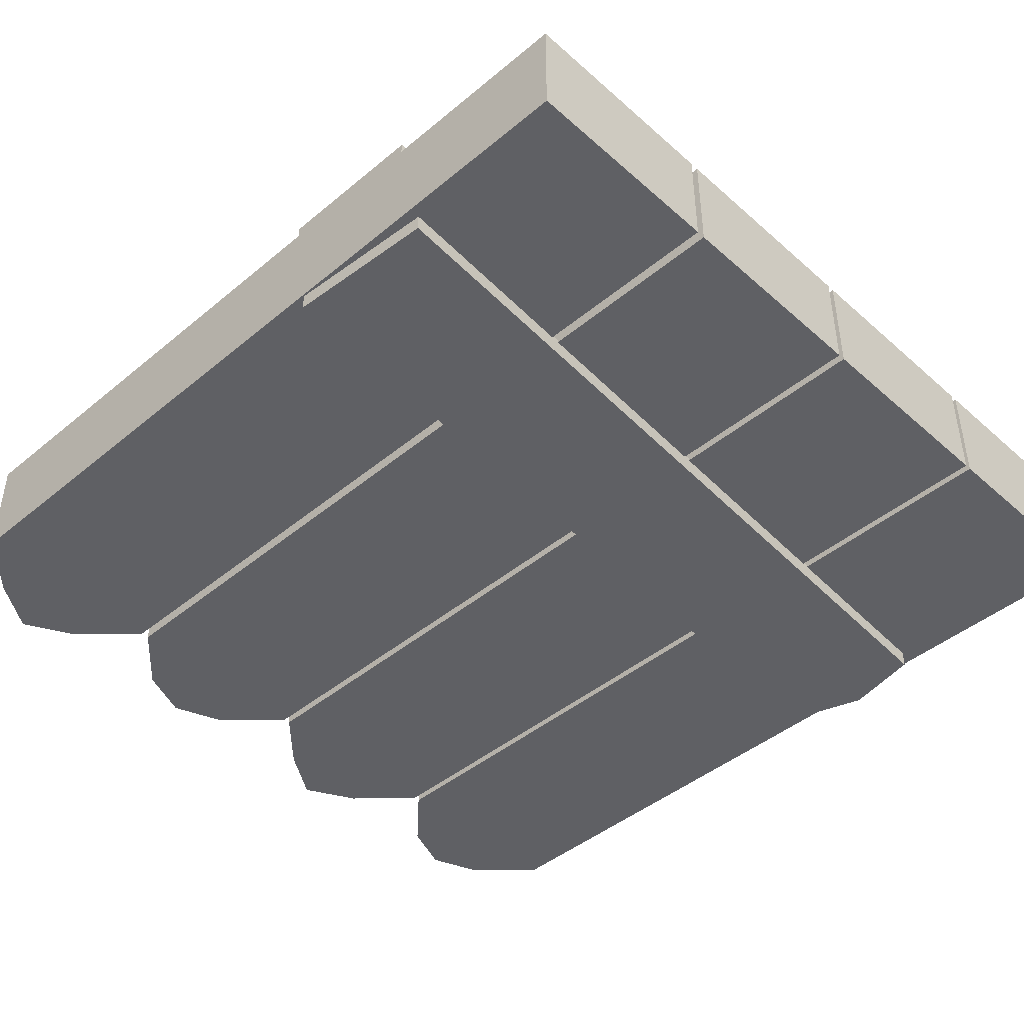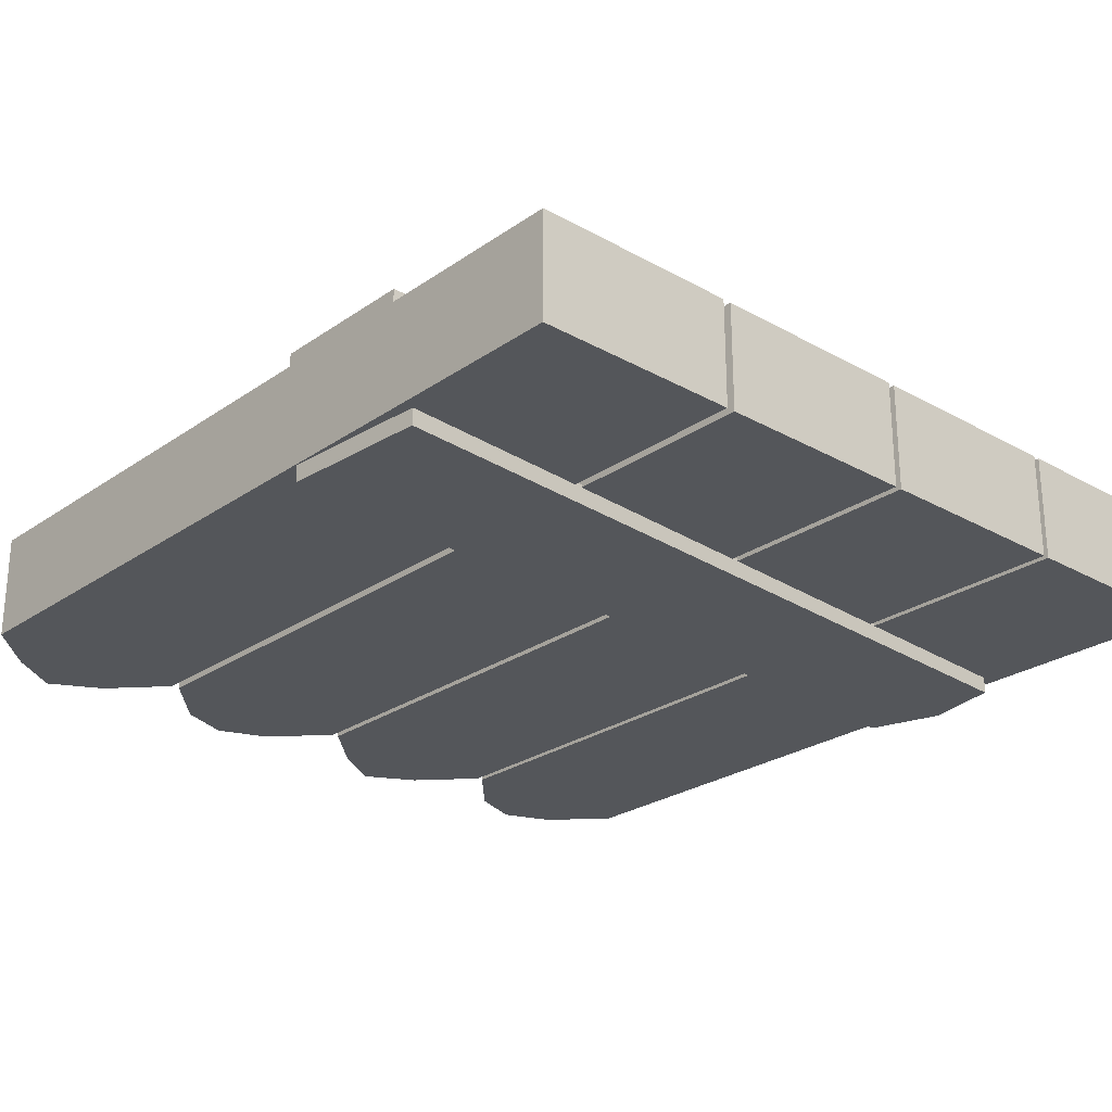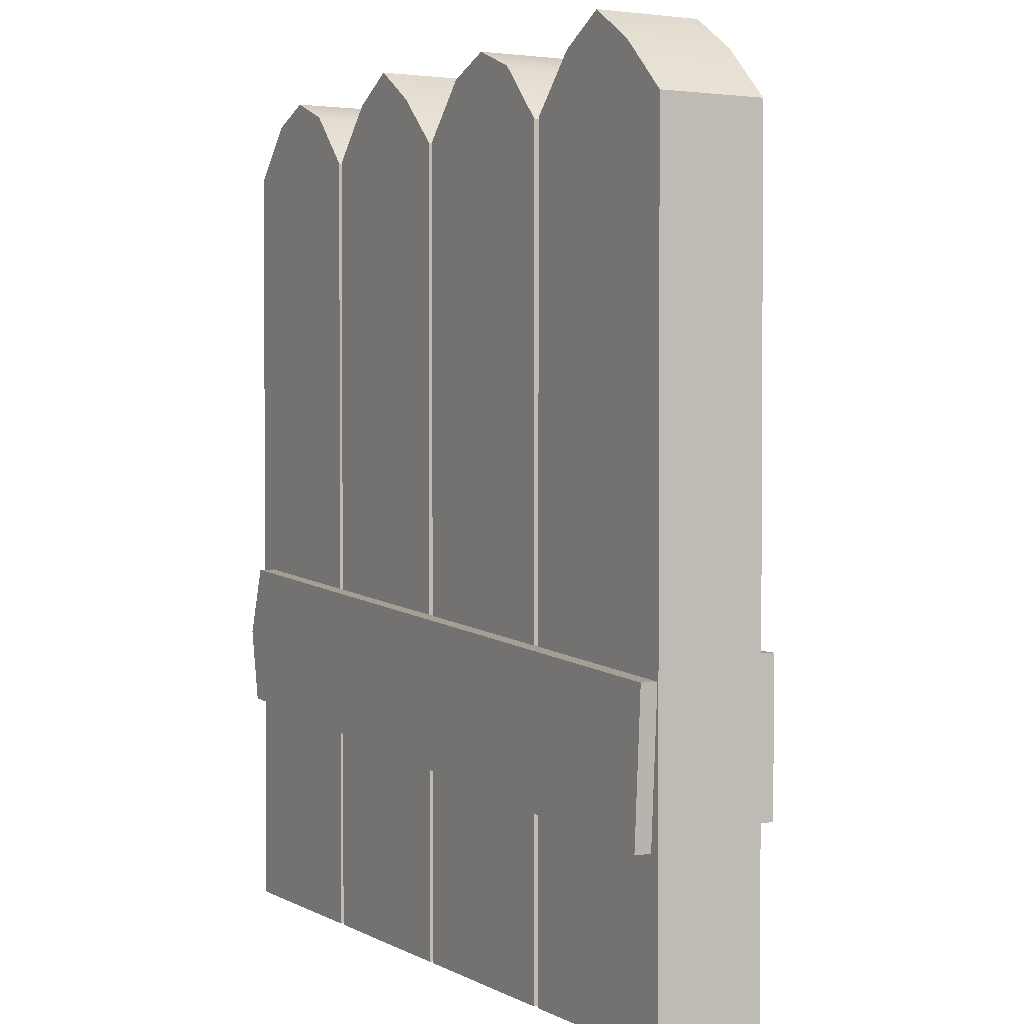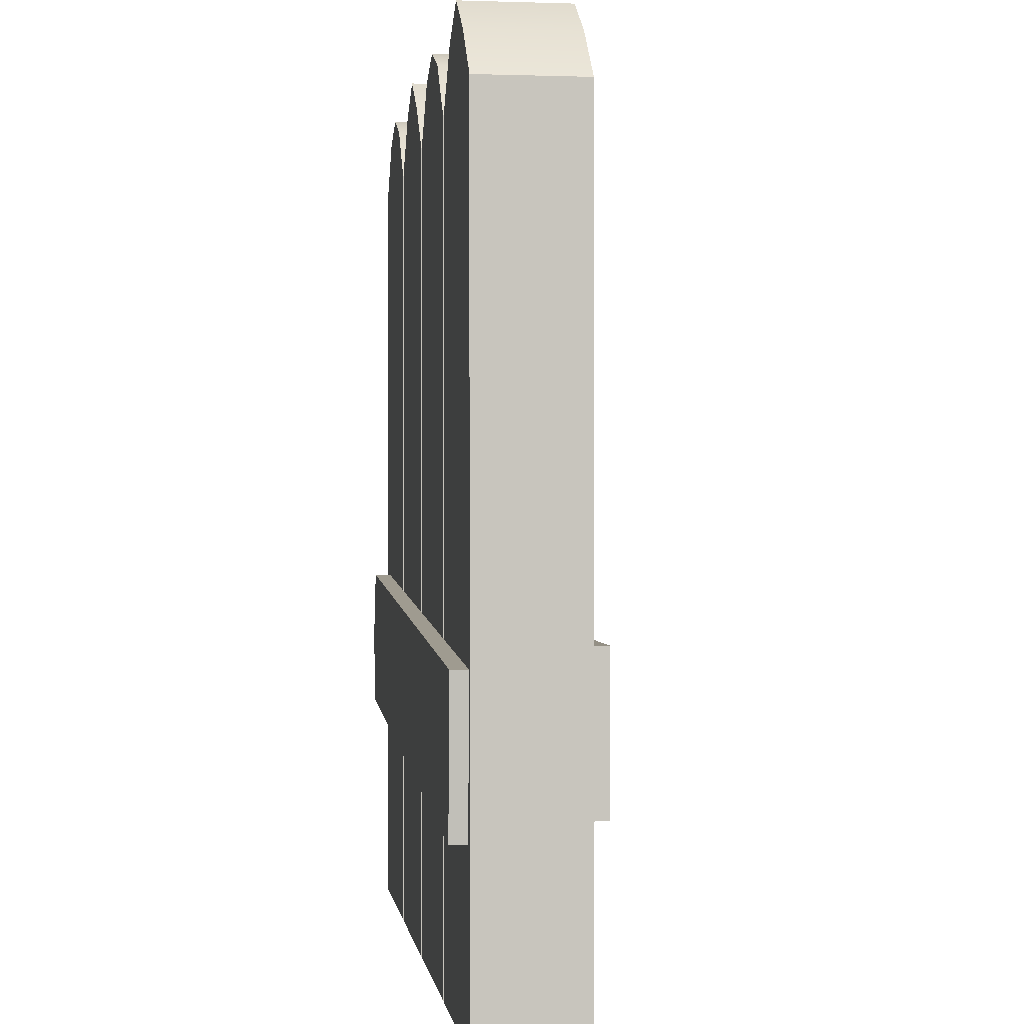
<metadata>
{"format":"obj","ext":"obj","renderer":"f3d","projection":"perspective","resolution":1024,"background":"white","views":[{"elev":-44.2,"azim":-45.9,"up":"+Z"},{"elev":-25.4,"azim":-42.1,"up":"+Z"},{"elev":2.0,"azim":-119.0,"up":"+Y"},{"elev":0.4,"azim":-97.6,"up":"+Y"}]}
</metadata>
<code>
g default
v -0.2283 -0.002393 0.05901
v -0.2283 0.9016 0.05901
v -0.2283 -0.002393 -0.05707
v -0.2283 0.9016 -0.05707
v -0.002016 -0.002393 0.05901
v -0.002016 0.9016 0.05901
v -0.002016 -0.002393 -0.05707
v -0.002016 0.9016 -0.05707
v -0.1151 -0.002393 -0.05707
v -0.1151 0.9841 -0.05707
v -0.1151 -0.002393 0.05901
v -0.1151 0.9841 0.05901
v -0.05858 0.962 -0.05707
v -0.05858 -0.002393 0.05901
v -0.05858 -0.002393 -0.05707
v -0.05858 0.962 0.05901
v -0.1717 -0.002393 -0.05707
v -0.1717 0.962 0.05901
v -0.1717 0.962 -0.05707
v -0.1717 -0.002393 0.05901
v -0.2283 0.4496 0.05901
v -0.2283 0.4496 -0.05707
v -0.002016 0.4496 -0.05707
v -0.002016 0.4496 0.05901
v -0.1151 0.4909 0.05901
v -0.1151 0.4909 -0.05707
v -0.05858 0.4798 0.05901
v -0.05858 0.4798 -0.05707
v -0.1717 0.4798 -0.05707
v -0.1717 0.4798 0.05901
v -0.2283 -0.002393 0.00097
v -0.2283 0.9016 0.00097
v -0.002016 -0.002393 0.00097
v -0.002016 0.9016 0.00097
v -0.1151 0.9841 0.00097
v -0.1151 -0.002393 0.00097
v -0.05858 0.962 0.00097
v -0.05858 -0.002393 0.00097
v -0.1717 -0.002393 0.00097
v -0.1717 0.962 0.00097
v -0.002016 0.4496 0.00097
v -0.2283 0.4496 0.00097
v -0.4618 0.3738 0.07512
v 0.4412 0.3738 0.07512
v -0.4618 0.3738 0.05375
v 0.4412 0.3738 0.05375
v -0.4618 0.2105 0.07512
v 0.4412 0.2105 0.07512
v -0.4618 0.2105 0.05375
v 0.4412 0.2105 0.05375
v -0.4618 0.2921 0.05375
v 0.4655 0.2921 0.05375
v -0.4618 0.2921 0.07512
v 0.4655 0.2921 0.07512
v -0.4618 0.3738 0.06443
v 0.4412 0.3738 0.06443
v -0.4618 0.2105 0.06443
v 0.4412 0.2105 0.06443
v 0.4655 0.2921 0.06443
v -0.4618 0.2921 0.06443
v -0.0103 0.3738 0.07512
v -0.0103 0.3738 0.05375
v -0.0103 0.2105 0.05375
v -0.0103 0.2105 0.07512
v 0.001817 0.2921 0.07512
v 0.001817 0.2921 0.05375
v -0.0103 0.2105 0.06443
v -0.0103 0.3738 0.06443
v -0.4637 -0.002393 0.05901
v -0.4637 0.9017 0.05901
v -0.4637 -0.002393 -0.05707
v -0.4637 0.9017 -0.05707
v -0.2375 -0.002393 0.05901
v -0.2375 0.9015 0.05901
v -0.2375 -0.002393 -0.05707
v -0.2375 0.9015 -0.05707
v -0.3506 -0.002393 -0.05707
v -0.3506 0.9926 -0.05707
v -0.3506 -0.002393 0.05901
v -0.3506 0.9926 0.05901
v -0.4072 -0.002393 -0.05707
v -0.4072 0.9558 0.05901
v -0.4072 0.9558 -0.05707
v -0.4072 -0.002393 0.05901
v -0.294 0.9619 -0.05707
v -0.294 -0.002393 0.05901
v -0.294 -0.002393 -0.05707
v -0.294 0.9619 0.05901
v -0.4637 0.4559 0.05901
v -0.4637 0.4559 -0.05707
v -0.2375 0.4559 -0.05707
v -0.2375 0.4559 0.05901
v -0.3506 0.5021 0.05901
v -0.3506 0.5021 -0.05707
v -0.4072 0.4834 -0.05707
v -0.4072 0.4834 0.05901
v -0.294 0.4865 0.05901
v -0.294 0.4865 -0.05707
v -0.4637 -0.002393 0.00097
v -0.4637 0.9017 0.00097
v -0.2375 -0.002393 0.00097
v -0.2375 0.9015 0.00097
v -0.3506 0.9926 0.00097
v -0.3506 -0.002393 0.00097
v -0.4072 -0.002393 0.00097
v -0.4072 0.9558 0.00097
v -0.294 0.9619 0.00097
v -0.294 -0.002393 0.00097
v -0.2375 0.4559 0.00097
v -0.4637 0.4559 0.00097
v 0.1664 0.4774 0.07897
v 0.1664 0.483 0.08053
v 0.1583 0.483 0.07897
v 0.1664 0.5849 0.08053
v 0.1664 0.5905 0.07897
v 0.1583 0.5849 0.07897
v 0.1664 0.4774 0.0505
v 0.1583 0.483 0.0505
v 0.1664 0.5905 0.0505
v 0.1583 0.5849 0.0505
v 0.316 0.4774 0.07897
v 0.3242 0.483 0.07897
v 0.316 0.483 0.08053
v 0.316 0.5905 0.07897
v 0.316 0.5849 0.08053
v 0.3242 0.5849 0.07897
v 0.316 0.4774 0.0505
v 0.3242 0.483 0.0505
v 0.316 0.5905 0.0505
v 0.3242 0.5849 0.0505
v 0.2412 0.4774 0.0505
v 0.2412 0.5905 0.0505
v 0.2412 0.4774 0.07897
v 0.2412 0.483 0.08053
v 0.2412 0.5905 0.07897
v 0.2412 0.5849 0.08053
v 0.1664 0.534 0.08053
v 0.1583 0.534 0.07897
v 0.1583 0.534 0.0505
v 0.3242 0.534 0.0505
v 0.316 0.534 0.08053
v 0.3242 0.534 0.07897
v 0.2412 0.534 0.08053
v 0.1664 0.4774 0.06474
v 0.1583 0.483 0.06474
v 0.1664 0.5905 0.06474
v 0.1583 0.5849 0.06474
v 0.316 0.4774 0.06474
v 0.3242 0.483 0.06474
v 0.316 0.5905 0.06474
v 0.3242 0.5849 0.06474
v 0.2412 0.4774 0.06474
v 0.2412 0.5905 0.06474
v 0.1583 0.534 0.06474
v 0.3242 0.534 0.06474
v -0.4621 0.3527 -0.05413
v 0.4368 0.411 -0.05413
v -0.4621 0.3527 -0.0755
v 0.4368 0.411 -0.0755
v -0.4515 0.1897 -0.05413
v 0.4473 0.248 -0.05413
v -0.4515 0.1897 -0.0755
v 0.4473 0.248 -0.0755
v -0.4568 0.2712 -0.0755
v 0.4636 0.3311 -0.0755
v -0.4568 0.2712 -0.05413
v 0.4636 0.3311 -0.05413
v -0.01263 0.3818 -0.05413
v -0.01263 0.3818 -0.0755
v -0.002085 0.2189 -0.0755
v -0.002085 0.2189 -0.05413
v 0.003406 0.3011 -0.05413
v 0.003406 0.3011 -0.0755
v -0.4621 0.3527 -0.06481
v 0.4368 0.411 -0.06481
v -0.4515 0.1897 -0.06481
v 0.4473 0.248 -0.06481
v 0.4636 0.3311 -0.06481
v -0.4568 0.2712 -0.06481
v -0.002085 0.2189 -0.06481
v -0.01263 0.3818 -0.06481
v 0.1674 0.5284 0.06474
v 0.1694 0.5403 0.06469
v 0.1748 0.549 0.06464
v 0.1821 0.5522 0.06463
v 0.1894 0.549 0.06464
v 0.1947 0.5403 0.06469
v 0.1967 0.5284 0.06474
v 0.1947 0.5165 0.0648
v 0.1894 0.5077 0.06484
v 0.1821 0.5045 0.06486
v 0.1748 0.5077 0.06484
v 0.1694 0.5165 0.0648
v 0.1772 0.5286 0.1145
v 0.1789 0.5406 0.1132
v 0.1836 0.5493 0.1095
v 0.1899 0.5524 0.1045
v 0.1963 0.5492 0.09951
v 0.2009 0.5405 0.0959
v 0.2026 0.5285 0.09463
v 0.2009 0.5166 0.09602
v 0.1963 0.5079 0.09971
v 0.1899 0.5047 0.1047
v 0.1836 0.5079 0.1097
v 0.1789 0.5167 0.1133
v 0.204 0.5288 0.151
v 0.205 0.5407 0.1486
v 0.2077 0.5494 0.1423
v 0.2113 0.5526 0.1336
v 0.215 0.5493 0.125
v 0.2177 0.5406 0.1188
v 0.2187 0.5286 0.1165
v 0.2177 0.5167 0.1189
v 0.215 0.508 0.1252
v 0.2113 0.5049 0.1339
v 0.2077 0.5081 0.1425
v 0.205 0.5169 0.1488
v 0.2406 0.5289 0.1644
v 0.2406 0.5408 0.1616
v 0.2406 0.5495 0.1543
v 0.2406 0.5526 0.1443
v 0.2406 0.5494 0.1344
v 0.2406 0.5406 0.1271
v 0.2406 0.5287 0.1245
v 0.2406 0.5168 0.1272
v 0.2406 0.5081 0.1346
v 0.2406 0.5049 0.1445
v 0.2406 0.5082 0.1545
v 0.2406 0.5169 0.1617
v 0.2772 0.5288 0.151
v 0.2762 0.5407 0.1486
v 0.2736 0.5494 0.1423
v 0.2699 0.5526 0.1336
v 0.2662 0.5493 0.125
v 0.2636 0.5406 0.1188
v 0.2626 0.5286 0.1165
v 0.2636 0.5167 0.1189
v 0.2662 0.508 0.1252
v 0.2699 0.5049 0.1339
v 0.2736 0.5081 0.1425
v 0.2762 0.5169 0.1488
v 0.304 0.5286 0.1145
v 0.3023 0.5406 0.1132
v 0.2977 0.5493 0.1095
v 0.2913 0.5524 0.1045
v 0.285 0.5492 0.09951
v 0.2804 0.5405 0.0959
v 0.2787 0.5285 0.09463
v 0.2804 0.5166 0.09602
v 0.285 0.5079 0.09971
v 0.2913 0.5047 0.1047
v 0.2977 0.5079 0.1097
v 0.3023 0.5167 0.1133
v 0.3138 0.5284 0.06474
v 0.3119 0.5403 0.06469
v 0.3065 0.549 0.06464
v 0.2992 0.5522 0.06463
v 0.2919 0.549 0.06464
v 0.2865 0.5403 0.06469
v 0.2845 0.5284 0.06474
v 0.2865 0.5165 0.0648
v 0.2919 0.5077 0.06484
v 0.2992 0.5045 0.06486
v 0.3065 0.5077 0.06484
v 0.3119 0.5165 0.0648
v 0.005578 -0.002393 0.05901
v 0.005578 0.9017 0.05901
v 0.005578 -0.002393 -0.05707
v 0.005578 0.9017 -0.05707
v 0.2318 -0.002393 0.05901
v 0.2318 0.9015 0.05901
v 0.2318 -0.002393 -0.05707
v 0.2318 0.9015 -0.05707
v 0.1187 -0.002393 -0.05707
v 0.1187 0.9926 -0.05707
v 0.1187 -0.002393 0.05901
v 0.1187 0.9926 0.05901
v 0.06214 -0.002393 -0.05707
v 0.06214 0.9558 0.05901
v 0.06214 0.9558 -0.05707
v 0.06214 -0.002393 0.05901
v 0.1753 0.9619 -0.05707
v 0.1753 -0.002393 0.05901
v 0.1753 -0.002393 -0.05707
v 0.1753 0.9619 0.05901
v 0.005578 0.4559 0.05901
v 0.005578 0.4559 -0.05707
v 0.2318 0.4559 -0.05707
v 0.2318 0.4559 0.05901
v 0.1187 0.5021 0.05901
v 0.1187 0.5021 -0.05707
v 0.06214 0.4834 -0.05707
v 0.06214 0.4834 0.05901
v 0.1753 0.4865 0.05901
v 0.1753 0.4865 -0.05707
v 0.005578 -0.002393 0.00097
v 0.005578 0.9017 0.00097
v 0.2318 -0.002393 0.00097
v 0.2318 0.9015 0.00097
v 0.1187 0.9926 0.00097
v 0.1187 -0.002393 0.00097
v 0.06214 -0.002393 0.00097
v 0.06214 0.9558 0.00097
v 0.1753 0.9619 0.00097
v 0.1753 -0.002393 0.00097
v 0.2318 0.4559 0.00097
v 0.005578 0.4559 0.00097
v 0.239 -0.002393 0.05901
v 0.239 0.9016 0.05901
v 0.239 -0.002393 -0.05707
v 0.239 0.9016 -0.05707
v 0.4652 -0.002393 0.05901
v 0.4652 0.9016 0.05901
v 0.4652 -0.002393 -0.05707
v 0.4652 0.9016 -0.05707
v 0.3521 -0.002393 -0.05707
v 0.3521 0.9841 -0.05707
v 0.3521 -0.002393 0.05901
v 0.3521 0.9841 0.05901
v 0.4086 0.962 -0.05707
v 0.4086 -0.002393 0.05901
v 0.4086 -0.002393 -0.05707
v 0.4086 0.962 0.05901
v 0.2955 -0.002393 -0.05707
v 0.2955 0.962 0.05901
v 0.2955 0.962 -0.05707
v 0.2955 -0.002393 0.05901
v 0.239 0.4496 0.05901
v 0.239 0.4496 -0.05707
v 0.4652 0.4496 -0.05707
v 0.4652 0.4496 0.05901
v 0.3521 0.4909 0.05901
v 0.3521 0.4909 -0.05707
v 0.4086 0.4798 0.05901
v 0.4086 0.4798 -0.05707
v 0.2955 0.4798 -0.05707
v 0.2955 0.4798 0.05901
v 0.239 -0.002393 0.00097
v 0.239 0.9016 0.00097
v 0.4652 -0.002393 0.00097
v 0.4652 0.9016 0.00097
v 0.3521 0.9841 0.00097
v 0.3521 -0.002393 0.00097
v 0.4086 0.962 0.00097
v 0.4086 -0.002393 0.00097
v 0.2955 -0.002393 0.00097
v 0.2955 0.962 0.00097
v 0.4652 0.4496 0.00097
v 0.239 0.4496 0.00097
g portinha_bake:Mesh
f 28 13 8 23
f 42 32 4 22
f 37 35 12 16
f 39 36 11 20
f 41 34 6 24
f 27 16 12 25
f 38 33 5 14
f 36 38 14 11
f 29 19 10 26
f 40 32 2 18
f 35 40 18 12
f 26 10 13 28
f 31 39 20 1
f 34 37 16 6
f 21 2 32 42
f 30 18 2 21
f 11 25 30 20
f 22 4 19 29
f 9 26 28 15
f 24 6 16 27
f 17 29 26 9
f 14 27 25 11
f 22 29 17 3
f 33 41 24 5
f 24 27 14 5
f 31 42 22 3
f 21 42 31 1
f 23 41 33 7
f 10 19 40 35
f 30 21 1 20
f 9 15 38 36
f 28 23 7 15
f 17 9 36 39
f 13 10 35 37
f 3 17 39 31
f 8 13 37 34
f 25 12 18 30
f 23 8 34 41
f 19 4 32 40
f 15 7 33 38
f 66 52 50 63
f 68 56 46 62
f 65 54 44 61
f 62 66 51 45
f 60 57 47 53
f 59 56 44 54
f 61 68 55 43
f 62 46 52 66
f 45 51 60 55
f 50 52 59 58
f 67 58 48 64
f 63 50 58 67
f 65 61 43 53
f 55 60 53 43
f 49 63 67 57
f 51 49 57 60
f 57 67 64 47
f 64 65 53 47
f 55 68 62 45
f 66 63 49 51
f 58 59 54 48
f 61 44 56 68
f 64 48 54 65
f 52 46 56 59
f 70 89 96 82
f 71 81 105 99
f 107 103 80 88
f 105 104 79 84
f 106 100 70 82
f 103 106 82 80
f 108 101 73 86
f 104 108 86 79
f 89 69 84 96
f 77 94 98 87
f 79 93 96 84
f 81 95 94 77
f 86 97 93 79
f 109 92 73 101
f 110 90 71 99
f 95 81 71 90
f 87 75 101 108
f 83 72 100 106
f 99 105 84 69
f 69 89 110 99
f 77 87 108 104
f 91 75 87 98
f 78 83 106 103
f 81 77 104 105
f 85 78 103 107
f 76 85 107 102
f 75 91 109 101
f 97 86 73 92
f 88 97 92 74
f 76 102 109 91
f 70 100 110 89
f 76 91 98 85
f 83 95 90 72
f 110 100 72 90
f 109 102 74 92
f 97 88 80 93
f 95 83 78 94
f 93 80 82 96
f 94 78 85 98
f 102 107 88 74
f 143 136 114 137
f 155 151 126 142
f 153 146 115 135
f 154 147 120 139
f 111 112 113
f 114 115 116
f 121 122 123
f 124 125 126
f 144 111 113 145
f 137 114 116 138
f 146 119 120 147
f 148 127 128 149
f 150 124 126 151
f 141 123 122 142
f 133 121 123 134
f 135 115 114 136
f 152 148 121 133
f 144 152 133 111
f 124 135 136 125
f 111 133 134 112
f 150 153 135 124
f 141 125 136 143
f 123 141 143 134
f 125 141 142 126
f 112 137 138 113
f 145 154 139 118
f 149 155 142 122
f 134 143 137 112
f 128 140 155 149
f 113 138 154 145
f 129 132 153 150
f 117 131 152 144
f 131 127 148 152
f 129 150 151 130
f 121 148 149 122
f 115 146 147 116
f 117 144 145 118
f 138 116 147 154
f 132 119 146 153
f 140 130 151 155
f 173 165 163 170
f 181 175 159 169
f 179 176 160 166
f 178 175 157 167
f 174 179 166 156
f 177 178 167 161
f 168 157 175 181
f 172 167 157 168
f 168 181 174 156
f 169 159 165 173
f 171 161 167 172
f 158 164 179 174
f 163 165 178 177
f 180 177 161 171
f 170 163 177 180
f 170 180 176 162
f 165 159 175 178
f 164 162 176 179
f 169 173 164 158
f 176 180 171 160
f 171 172 166 160
f 174 181 169 158
f 172 168 156 166
f 173 170 162 164
f 182 194 195 183
f 183 195 196 184
f 184 196 197 185
f 185 197 198 186
f 186 198 199 187
f 187 199 200 188
f 188 200 201 189
f 189 201 202 190
f 190 202 203 191
f 191 203 204 192
f 192 204 205 193
f 193 205 194 182
f 194 206 207 195
f 195 207 208 196
f 196 208 209 197
f 197 209 210 198
f 198 210 211 199
f 199 211 212 200
f 200 212 213 201
f 201 213 214 202
f 202 214 215 203
f 203 215 216 204
f 204 216 217 205
f 205 217 206 194
f 206 218 219 207
f 207 219 220 208
f 208 220 221 209
f 209 221 222 210
f 210 222 223 211
f 211 223 224 212
f 212 224 225 213
f 213 225 226 214
f 214 226 227 215
f 215 227 228 216
f 216 228 229 217
f 217 229 218 206
f 218 230 231 219
f 219 231 232 220
f 220 232 233 221
f 221 233 234 222
f 222 234 235 223
f 223 235 236 224
f 224 236 237 225
f 225 237 238 226
f 226 238 239 227
f 227 239 240 228
f 228 240 241 229
f 229 241 230 218
f 230 242 243 231
f 231 243 244 232
f 232 244 245 233
f 233 245 246 234
f 234 246 247 235
f 235 247 248 236
f 236 248 249 237
f 237 249 250 238
f 238 250 251 239
f 239 251 252 240
f 240 252 253 241
f 241 253 242 230
f 242 254 255 243
f 243 255 256 244
f 244 256 257 245
f 245 257 258 246
f 246 258 259 247
f 247 259 260 248
f 248 260 261 249
f 249 261 262 250
f 250 262 263 251
f 251 263 264 252
f 252 264 265 253
f 253 265 254 242
f 271 285 294 289
f 304 300 277 285
f 302 301 276 281
f 300 303 279 277
f 303 297 267 279
f 301 305 283 276
f 305 298 270 283
f 299 304 285 271
f 296 302 281 266
f 281 293 286 266
f 284 295 288 272
f 270 289 294 283
f 274 291 295 284
f 276 290 293 281
f 278 292 291 274
f 283 294 290 276
f 306 289 270 298
f 307 297 269 287
f 280 269 297 303
f 268 278 302 296
f 268 287 292 278
f 266 286 307 296
f 274 284 305 301
f 273 299 306 288
f 275 280 303 300
f 278 274 301 302
f 282 275 300 304
f 273 282 304 299
f 284 272 298 305
f 272 288 306 298
f 282 273 288 295
f 267 297 307 286
f 269 280 292 287
f 307 287 268 296
f 279 267 286 293
f 306 299 271 289
f 294 285 277 290
f 292 280 275 291
f 290 277 279 293
f 291 275 282 295
f 335 320 315 330
f 349 339 311 329
f 344 342 319 323
f 346 343 318 327
f 348 341 313 331
f 334 323 319 332
f 345 340 312 321
f 343 345 321 318
f 336 326 317 333
f 347 339 309 325
f 342 347 325 319
f 333 317 320 335
f 338 346 327 308
f 341 344 323 313
f 328 309 339 349
f 337 325 309 328
f 318 332 337 327
f 329 311 326 336
f 316 333 335 322
f 331 313 323 334
f 324 336 333 316
f 321 334 332 318
f 329 336 324 310
f 340 348 331 312
f 331 334 321 312
f 338 349 329 310
f 328 349 338 308
f 330 348 340 314
f 317 326 347 342
f 337 328 308 327
f 316 322 345 343
f 335 330 314 322
f 324 316 343 346
f 320 317 342 344
f 310 324 346 338
f 315 320 344 341
f 332 319 325 337
f 330 315 341 348
f 326 311 339 347
f 322 314 340 345

</code>
